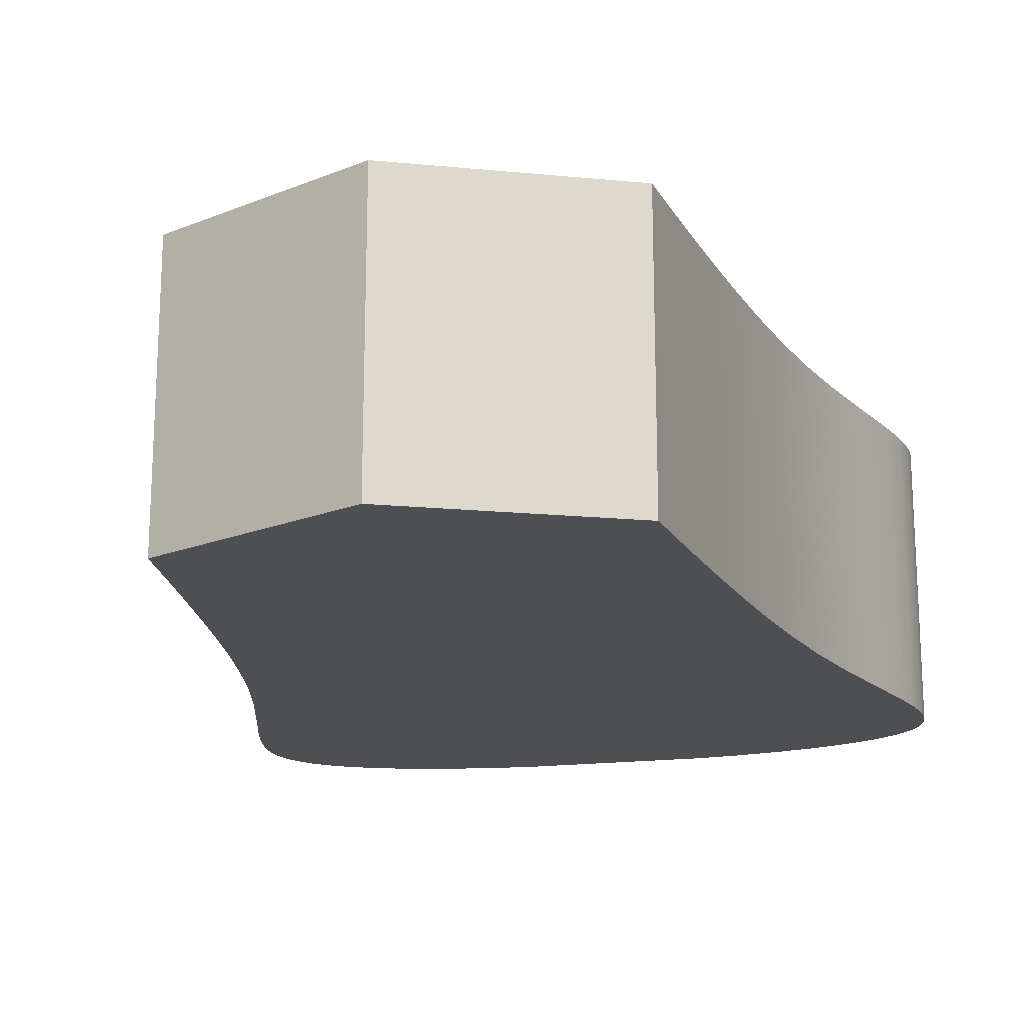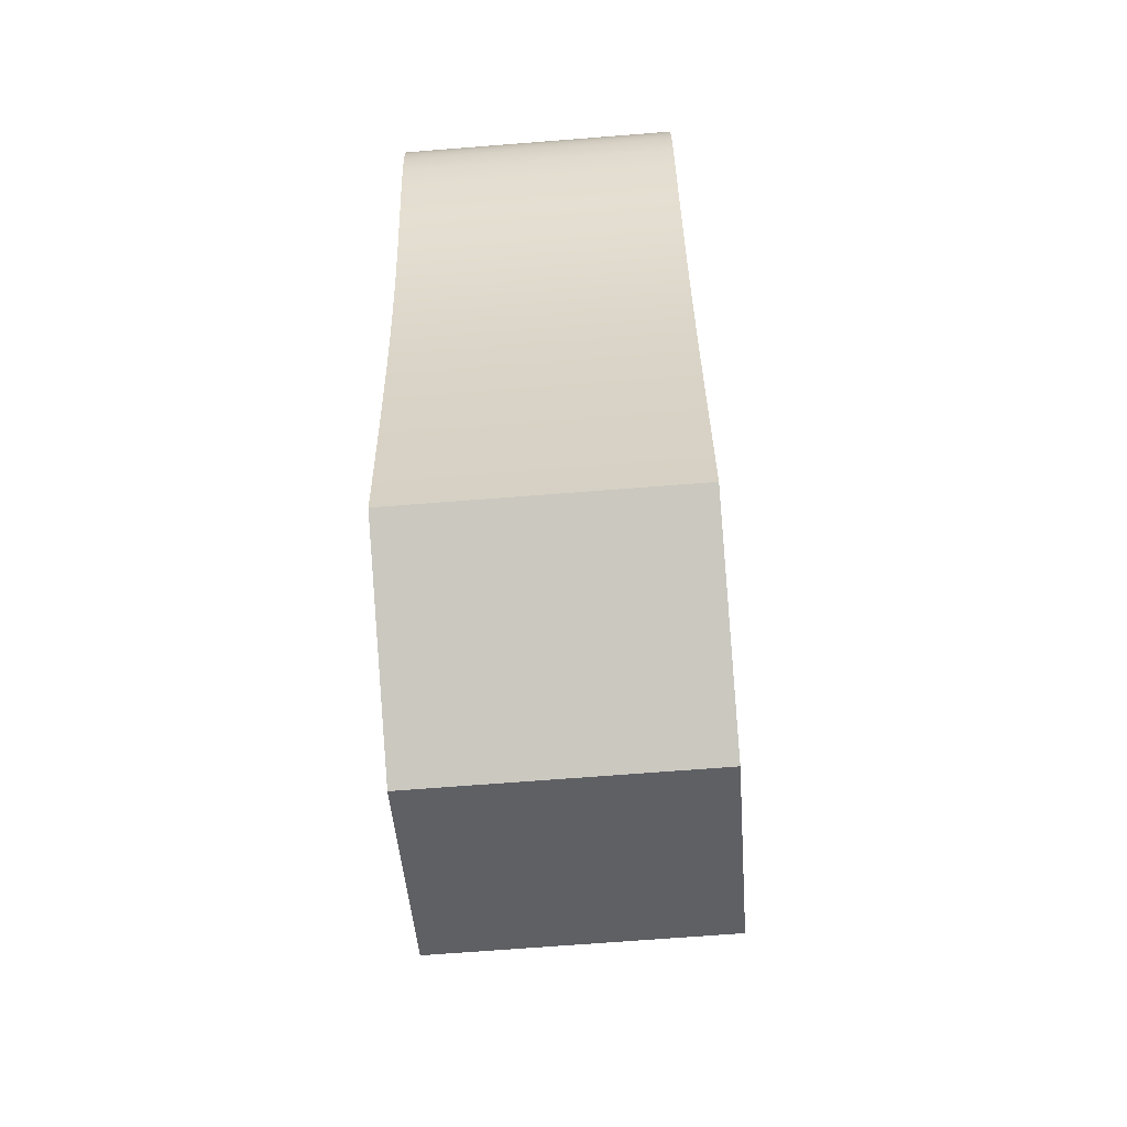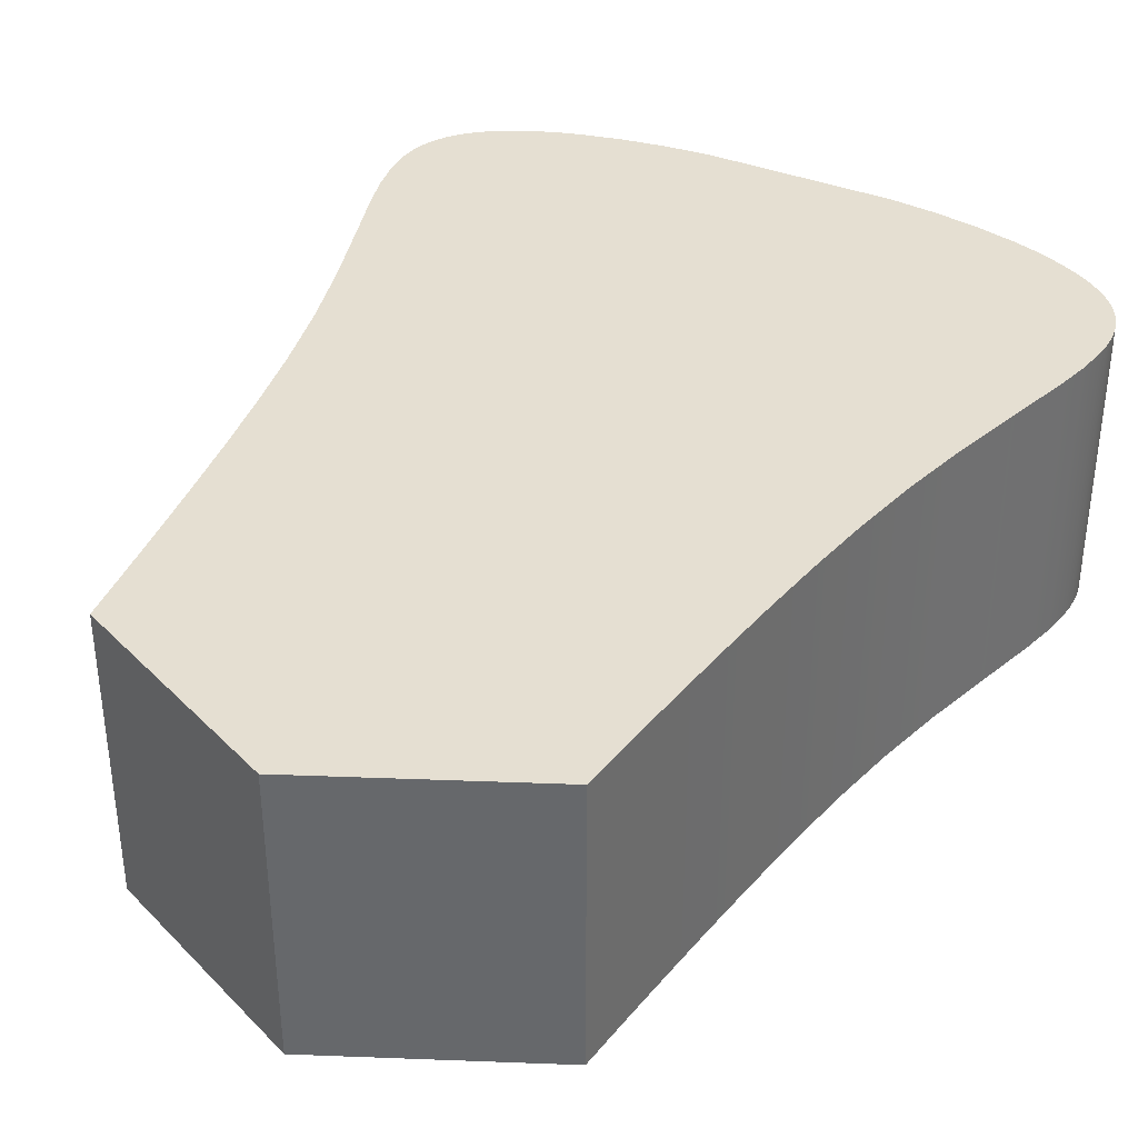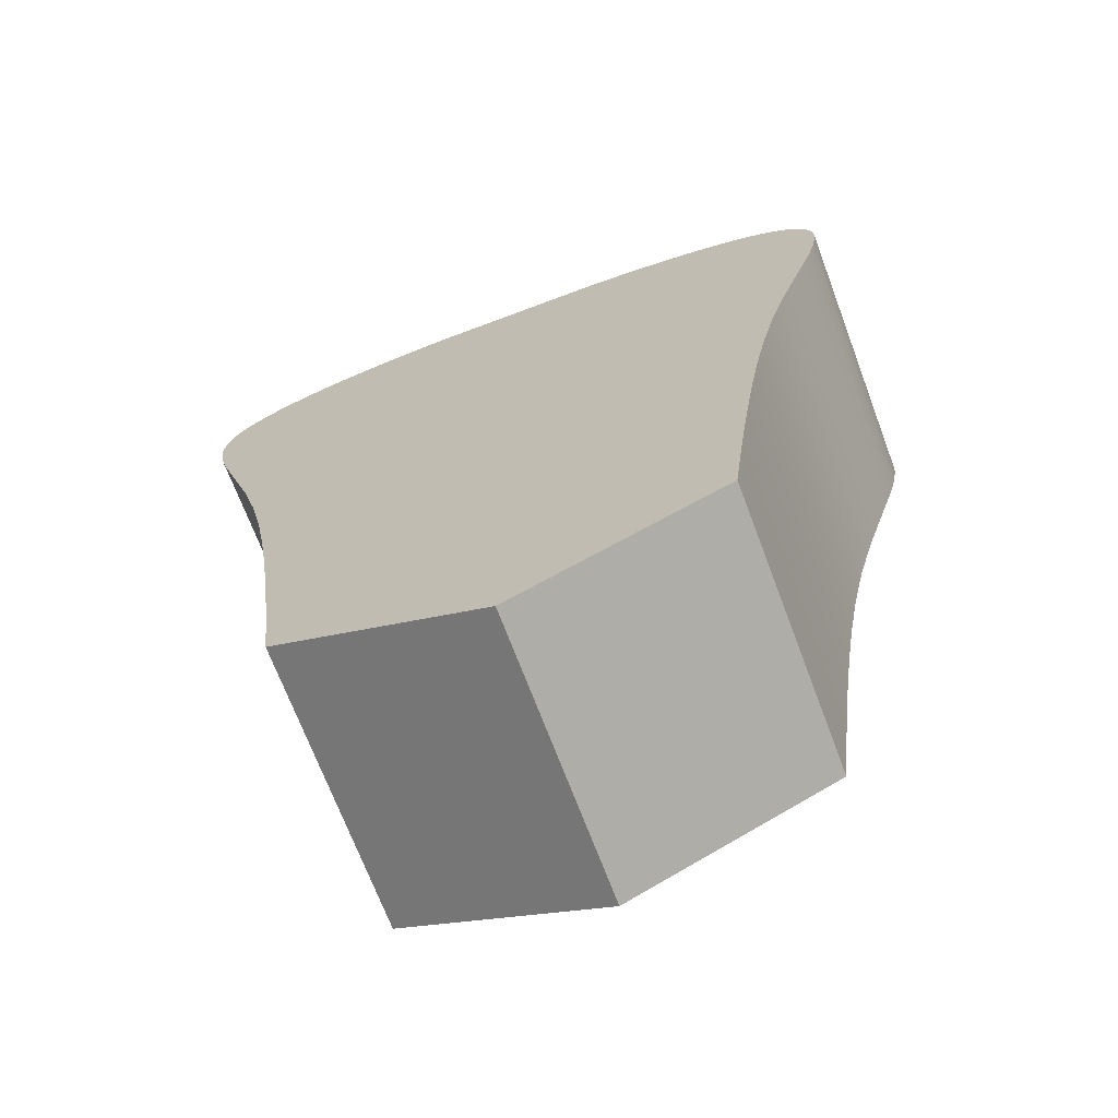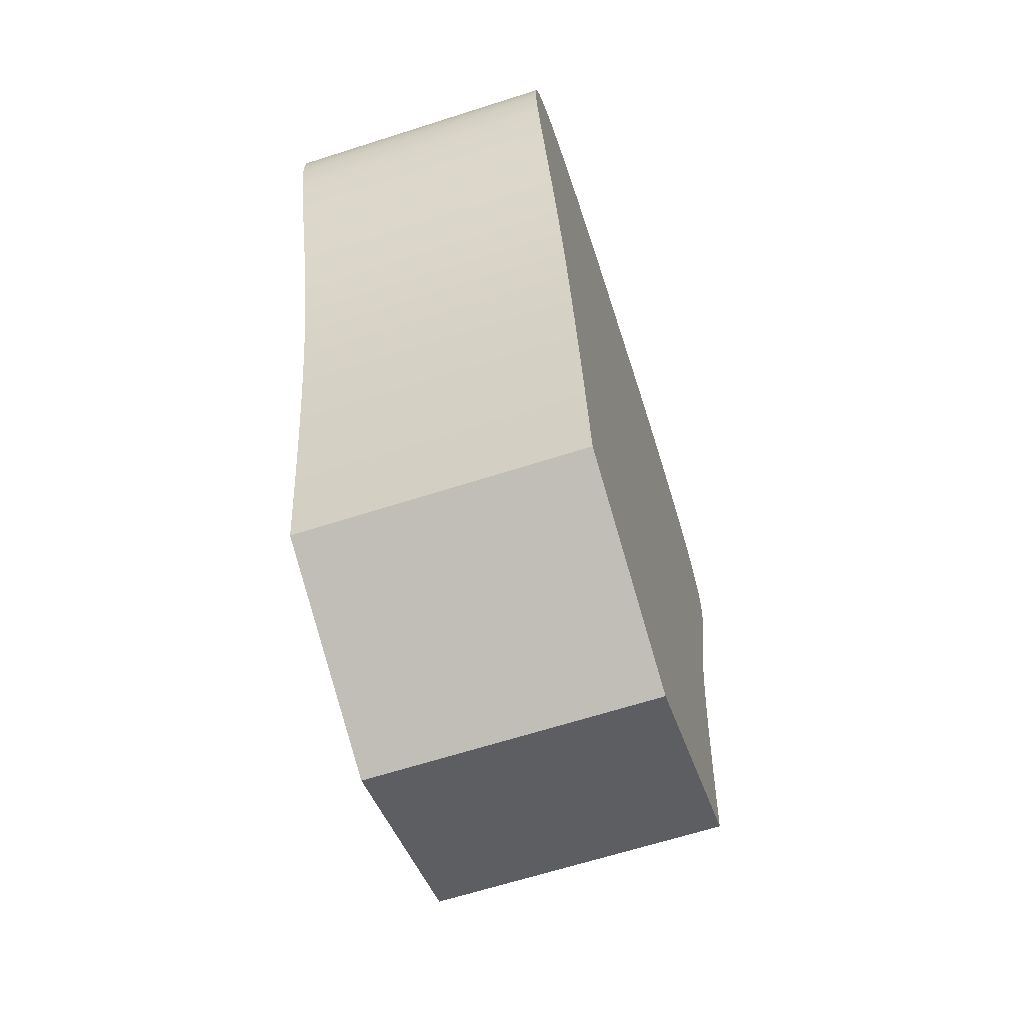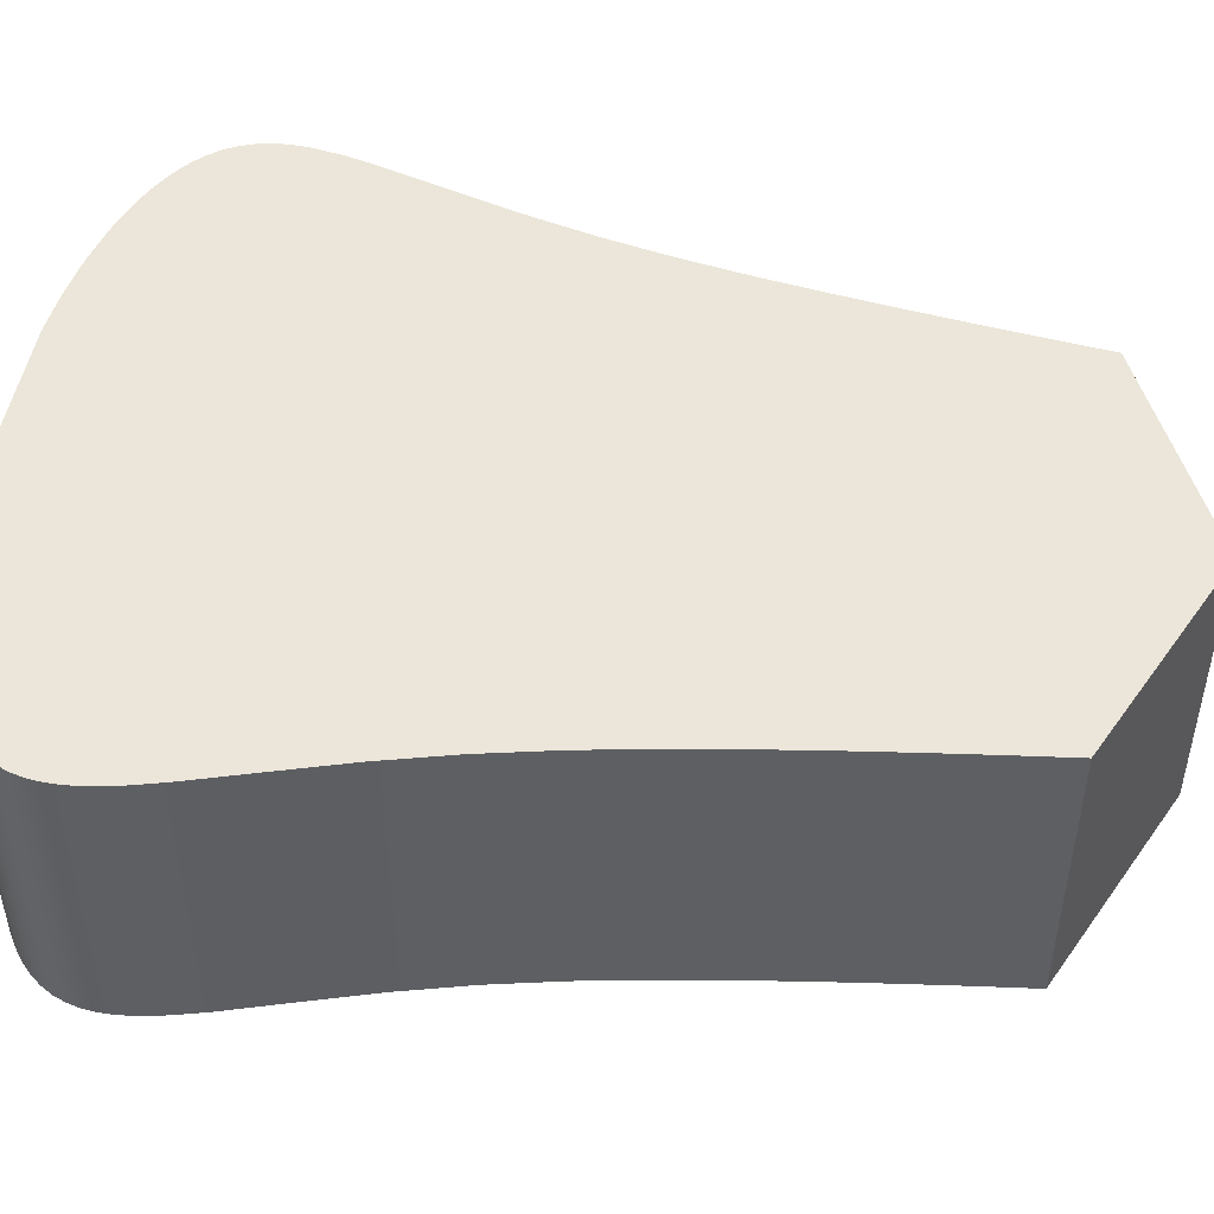
<metadata>
{"format":"obj","ext":"obj","renderer":"f3d","projection":"perspective","resolution":1024,"background":"white","views":[{"elev":-17.9,"azim":13.8,"up":"+Z"},{"elev":-68.6,"azim":-85.5,"up":"+Y"},{"elev":37.4,"azim":27.2,"up":"+Z"},{"elev":-70.0,"azim":-159.4,"up":"+Y"},{"elev":-64.8,"azim":-72.1,"up":"+Y"},{"elev":48.3,"azim":-80.5,"up":"+Z"}]}
</metadata>
<code>
v 0.4697 1 0.3
v 0.271 1 0.3
v 0.2256 0.9958 0.3
v 0.1808 0.9887 0.3
v 0.138 0.9788 0.3
v 0.1179 0.9727 0.3
v 0.09892 0.9659 0.3
v 0.08123 0.9583 0.3
v 0.065 0.95 0.3
v 0.0504 0.9409 0.3
v 0.03755 0.9312 0.3
v 0.02656 0.9207 0.3
v 0.01752 0.9094 0.3
v 0.01042 0.8976 0.3
v 0.005242 0.885 0.3
v 0.001894 0.8719 0.3
v 0.0002433 0.8582 0.3
v 0.0001254 0.8439 0.3
v 0.00135 0.8291 0.3
v 0.007006 0.7983 0.3
v 0.0156 0.766 0.3
v 0.03675 0.6983 0.3
v 0.05839 0.628 0.3
v 0.07742 0.5568 0.3
v 0.0931 0.4859 0.3
v 0.106 0.4162 0.3
v 0.1169 0.3483 0.3
v 0.1265 0.2826 0.3
v 0.1351 0.2192 0.3
v 0.1429 0.1584 0.3
v 0.15 0.1 0.3
v 0.3703 0 0.3
v 0.5907 0.1 0.3
v 0.5978 0.1584 0.3
v 0.6056 0.2192 0.3
v 0.6142 0.2826 0.3
v 0.6238 0.3483 0.3
v 0.6347 0.4162 0.3
v 0.6476 0.4859 0.3
v 0.6633 0.5568 0.3
v 0.6823 0.628 0.3
v 0.7039 0.6983 0.3
v 0.7251 0.766 0.3
v 0.7337 0.7983 0.3
v 0.7393 0.8291 0.3
v 0.7406 0.8439 0.3
v 0.7404 0.8582 0.3
v 0.7388 0.8719 0.3
v 0.7354 0.885 0.3
v 0.7303 0.8976 0.3
v 0.7232 0.9094 0.3
v 0.7141 0.9207 0.3
v 0.7031 0.9312 0.3
v 0.6903 0.9409 0.3
v 0.6757 0.95 0.3
v 0.6594 0.9583 0.3
v 0.6418 0.9659 0.3
v 0.6228 0.9727 0.3
v 0.6027 0.9788 0.3
v 0.5599 0.9887 0.3
v 0.515 0.9958 0.3
v 0.15 0.1 0
v 0.3703 0 0
v 0.3703 0 0.3
v 0.15 0.1 0.3
v 0.3703 0 0
v 0.5907 0.1 0
v 0.5907 0.1 0.3
v 0.3703 0 0.3
v 0.5907 0.1 0
v 0.5978 0.1584 0
v 0.6056 0.2192 0
v 0.6142 0.2826 0
v 0.6238 0.3483 0
v 0.6347 0.4162 0
v 0.6476 0.4859 0
v 0.6633 0.5568 0
v 0.6823 0.628 0
v 0.7039 0.6983 0
v 0.7251 0.766 0
v 0.7337 0.7983 0
v 0.7393 0.8291 0
v 0.7406 0.8439 0
v 0.7404 0.8582 0
v 0.7388 0.8719 0
v 0.7354 0.885 0
v 0.7303 0.8976 0
v 0.7232 0.9094 0
v 0.7141 0.9207 0
v 0.7031 0.9312 0
v 0.6903 0.9409 0
v 0.6757 0.95 0
v 0.6594 0.9583 0
v 0.6418 0.9659 0
v 0.6228 0.9727 0
v 0.6027 0.9788 0
v 0.5599 0.9887 0
v 0.515 0.9958 0
v 0.4697 1 0
v 0.4697 1 0.3
v 0.515 0.9958 0.3
v 0.5599 0.9887 0.3
v 0.6027 0.9788 0.3
v 0.6228 0.9727 0.3
v 0.6418 0.9659 0.3
v 0.6594 0.9583 0.3
v 0.6757 0.95 0.3
v 0.6903 0.9409 0.3
v 0.7031 0.9312 0.3
v 0.7141 0.9207 0.3
v 0.7232 0.9094 0.3
v 0.7303 0.8976 0.3
v 0.7354 0.885 0.3
v 0.7388 0.8719 0.3
v 0.7404 0.8582 0.3
v 0.7406 0.8439 0.3
v 0.7393 0.8291 0.3
v 0.7337 0.7983 0.3
v 0.7251 0.766 0.3
v 0.7039 0.6983 0.3
v 0.6823 0.628 0.3
v 0.6633 0.5568 0.3
v 0.6476 0.4859 0.3
v 0.6347 0.4162 0.3
v 0.6238 0.3483 0.3
v 0.6142 0.2826 0.3
v 0.6056 0.2192 0.3
v 0.5978 0.1584 0.3
v 0.5907 0.1 0.3
v 0.271 1 0
v 0.4697 1 0
v 0.515 0.9958 0
v 0.5599 0.9887 0
v 0.6027 0.9788 0
v 0.6228 0.9727 0
v 0.6418 0.9659 0
v 0.6594 0.9583 0
v 0.6757 0.95 0
v 0.6903 0.9409 0
v 0.7031 0.9312 0
v 0.7141 0.9207 0
v 0.7232 0.9094 0
v 0.7303 0.8976 0
v 0.7354 0.885 0
v 0.7388 0.8719 0
v 0.7404 0.8582 0
v 0.7406 0.8439 0
v 0.7393 0.8291 0
v 0.7337 0.7983 0
v 0.7251 0.766 0
v 0.7039 0.6983 0
v 0.6823 0.628 0
v 0.6633 0.5568 0
v 0.6476 0.4859 0
v 0.6347 0.4162 0
v 0.6238 0.3483 0
v 0.6142 0.2826 0
v 0.6056 0.2192 0
v 0.5978 0.1584 0
v 0.5907 0.1 0
v 0.3703 0 0
v 0.15 0.1 0
v 0.1429 0.1584 0
v 0.1351 0.2192 0
v 0.1265 0.2826 0
v 0.1169 0.3483 0
v 0.106 0.4162 0
v 0.0931 0.4859 0
v 0.07742 0.5568 0
v 0.05839 0.628 0
v 0.03675 0.6983 0
v 0.0156 0.766 0
v 0.007006 0.7983 0
v 0.00135 0.8291 0
v 0.0001254 0.8439 0
v 0.0002433 0.8582 0
v 0.001894 0.8719 0
v 0.005242 0.885 0
v 0.01042 0.8976 0
v 0.01752 0.9094 0
v 0.02656 0.9207 0
v 0.03755 0.9312 0
v 0.0504 0.9409 0
v 0.065 0.95 0
v 0.08123 0.9583 0
v 0.09892 0.9659 0
v 0.1179 0.9727 0
v 0.138 0.9788 0
v 0.1808 0.9887 0
v 0.2256 0.9958 0
v 0.4697 1 0
v 0.271 1 0
v 0.271 1 0.3
v 0.4697 1 0.3
v 0.271 1 0
v 0.2256 0.9958 0
v 0.1808 0.9887 0
v 0.138 0.9788 0
v 0.1179 0.9727 0
v 0.09892 0.9659 0
v 0.08123 0.9583 0
v 0.065 0.95 0
v 0.0504 0.9409 0
v 0.03755 0.9312 0
v 0.02656 0.9207 0
v 0.01752 0.9094 0
v 0.01042 0.8976 0
v 0.005242 0.885 0
v 0.001894 0.8719 0
v 0.0002433 0.8582 0
v 0.0001254 0.8439 0
v 0.00135 0.8291 0
v 0.007006 0.7983 0
v 0.0156 0.766 0
v 0.03675 0.6983 0
v 0.05839 0.628 0
v 0.07742 0.5568 0
v 0.0931 0.4859 0
v 0.106 0.4162 0
v 0.1169 0.3483 0
v 0.1265 0.2826 0
v 0.1351 0.2192 0
v 0.1429 0.1584 0
v 0.15 0.1 0
v 0.15 0.1 0.3
v 0.1429 0.1584 0.3
v 0.1351 0.2192 0.3
v 0.1265 0.2826 0.3
v 0.1169 0.3483 0.3
v 0.106 0.4162 0.3
v 0.0931 0.4859 0.3
v 0.07742 0.5568 0.3
v 0.05839 0.628 0.3
v 0.03675 0.6983 0.3
v 0.0156 0.766 0.3
v 0.007006 0.7983 0.3
v 0.00135 0.8291 0.3
v 0.0001254 0.8439 0.3
v 0.0002433 0.8582 0.3
v 0.001894 0.8719 0.3
v 0.005242 0.885 0.3
v 0.01042 0.8976 0.3
v 0.01752 0.9094 0.3
v 0.02656 0.9207 0.3
v 0.03755 0.9312 0.3
v 0.0504 0.9409 0.3
v 0.065 0.95 0.3
v 0.08123 0.9583 0.3
v 0.09892 0.9659 0.3
v 0.1179 0.9727 0.3
v 0.138 0.9788 0.3
v 0.1808 0.9887 0.3
v 0.2256 0.9958 0.3
v 0.271 1 0.3
f 61 1 46
f 46 1 2
f 46 2 18
f 18 2 3
f 18 3 4
f 4 5 18
f 18 5 6
f 18 6 17
f 17 6 7
f 17 7 8
f 8 9 17
f 17 9 10
f 17 10 11
f 11 12 17
f 17 12 16
f 16 12 13
f 16 13 15
f 15 13 14
f 46 18 45
f 45 18 19
f 45 19 44
f 44 19 20
f 44 20 43
f 43 20 21
f 43 21 42
f 42 21 22
f 42 22 41
f 41 22 23
f 41 23 40
f 40 23 24
f 40 24 39
f 39 24 25
f 39 25 38
f 38 25 26
f 38 26 37
f 37 26 27
f 37 27 36
f 36 27 28
f 36 28 35
f 35 28 29
f 35 29 34
f 34 29 30
f 34 30 33
f 33 30 31
f 33 31 32
f 47 53 46
f 46 53 54
f 46 54 55
f 53 47 52
f 52 47 48
f 52 48 51
f 51 48 49
f 51 49 50
f 55 56 46
f 46 56 57
f 46 57 58
f 58 59 46
f 46 59 60
f 46 60 61
f 62 63 65
f 65 63 64
f 66 67 69
f 69 67 68
f 70 71 129
f 129 71 128
f 128 71 72
f 128 72 127
f 127 72 73
f 127 73 126
f 126 73 74
f 126 74 125
f 125 74 75
f 125 75 124
f 124 75 76
f 124 76 123
f 123 76 77
f 123 77 122
f 122 77 78
f 122 78 121
f 121 78 79
f 121 79 120
f 120 79 80
f 120 80 119
f 119 80 81
f 119 81 118
f 118 81 82
f 118 82 117
f 117 82 83
f 117 83 116
f 116 83 84
f 116 84 115
f 115 84 85
f 115 85 114
f 114 85 86
f 114 86 113
f 113 86 87
f 113 87 112
f 112 87 88
f 112 88 111
f 111 88 89
f 111 89 110
f 110 89 90
f 110 90 109
f 109 90 91
f 109 91 108
f 108 91 92
f 108 92 107
f 107 92 93
f 107 93 106
f 106 93 94
f 106 94 105
f 105 94 95
f 105 95 104
f 104 95 96
f 104 96 103
f 103 96 97
f 103 97 102
f 102 97 98
f 102 98 101
f 101 98 99
f 101 99 100
f 190 130 175
f 175 130 131
f 175 131 147
f 147 131 132
f 147 132 133
f 133 134 147
f 147 134 135
f 147 135 146
f 146 135 136
f 146 136 137
f 137 138 146
f 146 138 139
f 146 139 140
f 140 141 146
f 146 141 145
f 145 141 142
f 145 142 144
f 144 142 143
f 175 147 174
f 174 147 148
f 174 148 173
f 173 148 149
f 173 149 172
f 172 149 150
f 172 150 171
f 171 150 151
f 171 151 170
f 170 151 152
f 170 152 169
f 169 152 153
f 169 153 168
f 168 153 154
f 168 154 167
f 167 154 155
f 167 155 166
f 166 155 156
f 166 156 165
f 165 156 157
f 165 157 164
f 164 157 158
f 164 158 163
f 163 158 159
f 163 159 162
f 162 159 160
f 162 160 161
f 176 182 175
f 175 182 183
f 175 183 184
f 182 176 181
f 181 176 177
f 181 177 180
f 180 177 178
f 180 178 179
f 184 185 175
f 175 185 186
f 175 186 187
f 187 188 175
f 175 188 189
f 175 189 190
f 191 192 194
f 194 192 193
f 195 196 254
f 254 196 253
f 253 196 197
f 253 197 252
f 252 197 198
f 252 198 251
f 251 198 199
f 251 199 250
f 250 199 200
f 250 200 249
f 249 200 201
f 249 201 248
f 248 201 202
f 248 202 247
f 247 202 203
f 247 203 246
f 246 203 204
f 246 204 245
f 245 204 205
f 245 205 244
f 244 205 206
f 244 206 243
f 243 206 207
f 243 207 242
f 242 207 208
f 242 208 241
f 241 208 209
f 241 209 240
f 240 209 210
f 240 210 239
f 239 210 211
f 239 211 238
f 238 211 212
f 238 212 237
f 237 212 213
f 237 213 236
f 236 213 214
f 236 214 235
f 235 214 215
f 235 215 234
f 234 215 216
f 234 216 233
f 233 216 217
f 233 217 232
f 232 217 218
f 232 218 231
f 231 218 219
f 231 219 230
f 230 219 220
f 230 220 229
f 229 220 221
f 229 221 228
f 228 221 222
f 228 222 227
f 227 222 223
f 227 223 226
f 226 223 224
f 226 224 225

</code>
